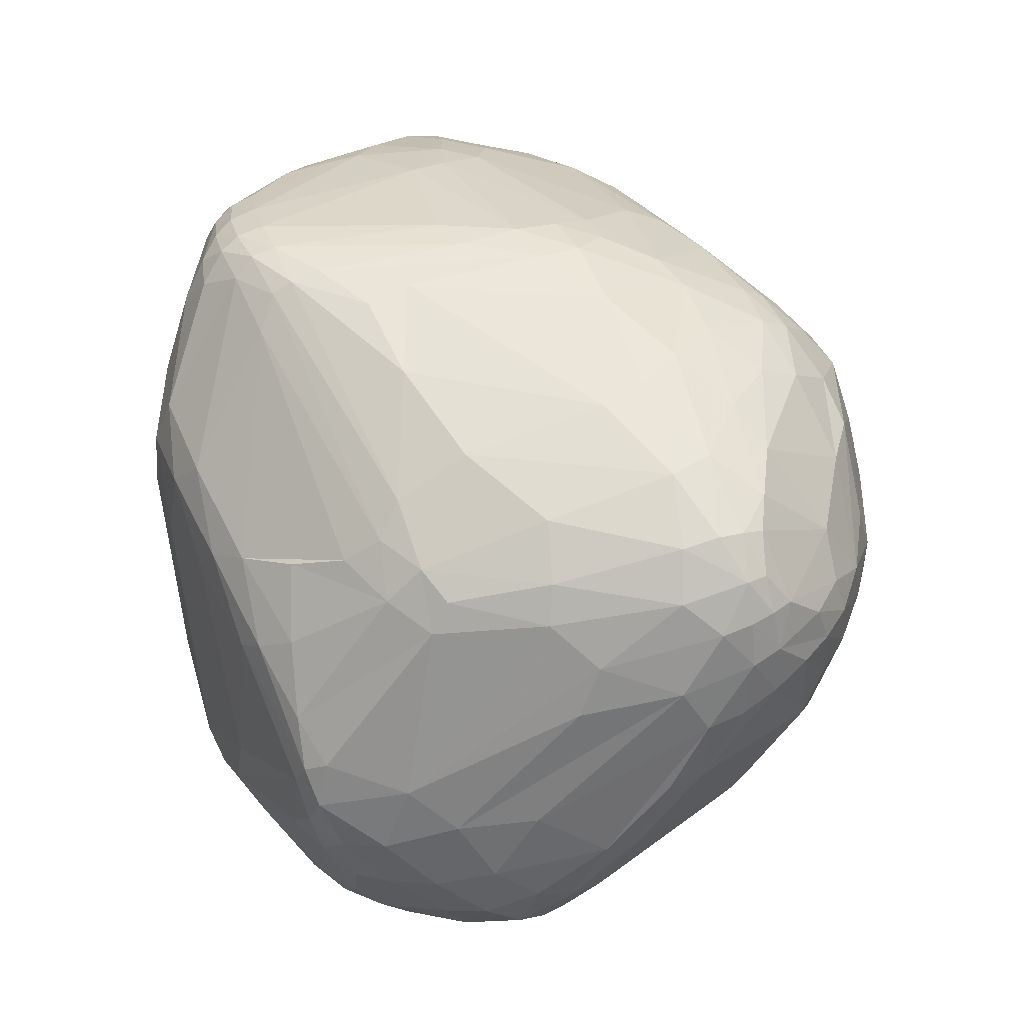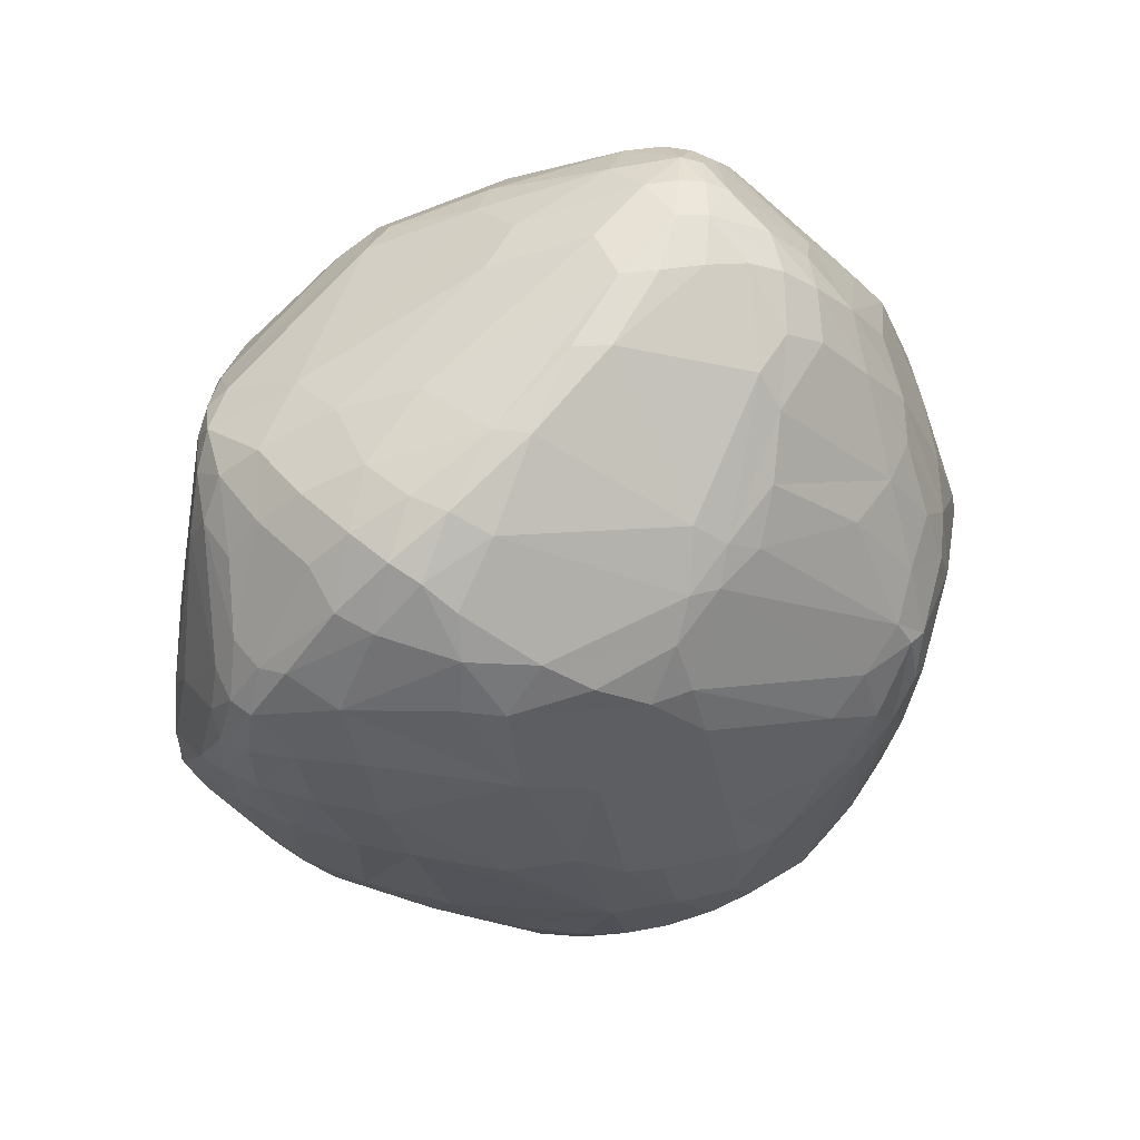
<metadata>
{"format":"obj","ext":"obj","renderer":"f3d","projection":"perspective","resolution":1024,"background":"white","views":[{"elev":51.9,"azim":-113.0,"up":"+Y"},{"elev":-13.8,"azim":-92.5,"up":"+Y"}]}
</metadata>
<code>
v 98.64 98.8 117
v 98.69 108.5 125.6
v 98.99 89.4 112.2
v 98.34 98.31 121.4
v 99.85 117.7 131.1
v 99.85 118.2 135.8
v 99.87 91.39 107.9
v 98.72 108.8 130.3
v 100.8 84.02 105.7
v 100.9 119.3 141
v 101.4 81.76 109.3
v 101.6 125.4 137.7
v 102 87.64 101.3
v 103.2 107.2 147.2
v 105.6 89.85 139.7
v 102.6 95.72 102.8
v 100.3 87.05 117.2
v 102.8 120.2 146.2
v 102.9 104.8 109
v 105.7 79.39 99.63
v 103.1 78.93 113.3
v 102.4 123.2 128.4
v 102.4 125.9 141.7
v 104.1 130.8 138.3
v 104.6 130.9 141.4
v 104.9 112.5 150.6
v 106.6 103.4 99.29
v 104.3 130.2 134.4
v 105.1 120.2 150.4
v 106.4 74.13 113.9
v 105.6 93.13 95.57
v 105.7 77.02 104.1
v 105.7 84.84 96.67
v 108.1 88.39 143.8
v 105.9 125.3 149
v 108.6 82.43 139.4
v 107.7 74.1 122.8
v 107.4 135 138.9
v 107.8 134.5 141.6
v 106.2 120.6 116
v 108.4 112.6 155.3
v 105.9 103.7 149.9
v 108.5 119.4 154.8
v 105.8 130.3 144.4
v 115.2 75.08 90.7
v 109.5 90.82 90.63
v 112.7 137 143.4
v 108.3 133.7 130.5
v 110 99.39 90.34
v 108 126.4 119.4
v 110.3 123.9 154
v 113.2 73.99 93.93
v 111.1 72.04 128.9
v 111.3 77.29 138.2
v 111.3 108.1 94.39
v 116.8 78.76 87.68
v 111.8 69.57 113.8
v 108.4 95.59 149.2
v 112.4 69.19 119
v 112.6 138.1 140.6
v 112.8 138.6 137.3
v 113.2 138.1 132.6
v 110.1 83.68 143.1
v 113.6 97.35 85.71
v 114.1 87.73 87.09
v 114.2 70.09 100.1
v 116.6 103.8 83.88
v 115.1 111.1 161.4
v 113.8 130.6 115
v 115.8 127.8 155
v 110.8 88.64 147.8
v 117.1 137.9 145.7
v 118.5 109.4 85.94
v 117 134.5 116.8
v 119.6 70.43 89.65
v 116.6 73.22 140.5
v 118.1 98.96 82.69
v 115.2 71.22 135.5
v 117 92.58 83.78
v 118.8 93.93 160.3
v 120.2 127.9 101.8
v 114.3 118.8 159.8
v 122.6 110.6 167
v 120.1 107.7 83.44
v 120.9 72.38 87.18
v 121.1 99.91 164.9
v 122.6 92.4 81.69
v 121.6 65.08 102.6
v 121.6 131.3 104.6
v 121.8 76.37 85.26
v 122.2 141.4 135.3
v 124.8 112.8 84.51
v 123 105 167.4
v 123.2 62.98 121.1
v 123.4 141 140.9
v 123.4 66.07 94.7
v 123.5 138.5 118.9
v 123.6 137.9 149.4
v 126.1 127.5 161.8
v 125.5 67.29 89.04
v 126.4 63.07 130.1
v 126.4 133 103
v 121.1 104.2 82.35
v 134.9 77.54 80.32
v 127.9 69.19 85.48
v 126.3 129 98.2
v 128.6 90.7 168.3
v 123 69.65 142.6
v 129 97.75 170.6
v 129.9 84.17 166.7
v 122.2 118.4 164.6
v 138.8 112.4 81.67
v 130.3 140.1 147.8
v 131.5 78.23 162.8
v 131.8 119.3 86.68
v 131.9 60.81 104.5
v 132.2 62.43 96.5
v 126.2 72.46 84.52
v 131.9 126.1 166.3
v 133.6 64.44 89.71
v 133.7 73.25 159.1
v 134.1 129.5 95.43
v 134.9 93.9 173.3
v 135.1 84.35 170.8
v 135.2 66.62 85.43
v 135.3 115.7 83.17
v 146.4 56.49 139.1
v 134.6 142.8 131.4
v 144.6 55.84 119.7
v 136.1 140.1 113.1
v 136.1 137.6 155
v 136.2 143.1 137.5
v 133.3 82.72 168.9
v 136.2 134.1 160.4
v 140.6 62.39 147
v 138.2 68.86 82.3
v 138.2 128.8 166.2
v 138.9 74.59 165.3
v 136.1 107 173.4
v 139.2 125.5 89.79
v 139.3 142.3 143.6
v 134.2 99.55 173.6
v 140 56.56 128.2
v 140.4 79.89 170.5
v 141 78.67 78.64
v 147.4 73.16 78.26
v 142.3 58.74 101.4
v 142.1 57.48 108
v 135.6 136.1 103.6
v 143.1 61.12 93.29
v 143.2 140.5 150.3
v 139.7 115.8 172.5
v 143.4 68.76 160.4
v 143.9 63.73 87.53
v 144.4 81.69 172.2
v 144.4 55.79 134.4
v 150.6 141.9 110.5
v 144.6 75.2 168.2
v 145.3 133.1 163.7
v 145.4 121.7 84.89
v 150.8 104.2 178.2
v 145.3 135.9 159.9
v 138.6 88.81 79.21
v 147.5 128.4 167.8
v 141.2 93.62 175.2
v 153.1 74.01 77.89
v 150.2 118.2 82.02
v 144.4 123.1 171.6
v 148.8 105.7 177.7
v 150.8 59.11 149.5
v 150.8 143.5 139.2
v 132.7 133 99.97
v 152.1 61.62 154.7
v 152.5 70.51 78.75
v 161.2 56.38 101.8
v 152.6 131.8 163.9
v 161.2 59.23 93.87
v 152.5 134.4 160.9
v 153.2 112.9 80.69
v 153.4 62.67 88.11
v 151.7 140.2 151.1
v 156.4 67.97 81.41
v 157.3 52.16 133.5
v 154.7 107.3 178.2
v 146.9 70.73 164.6
v 162.5 143 110.2
v 156.3 112.6 176
v 156.6 100.5 178.1
v 165.3 106.9 79.78
v 151.7 120.9 172.2
v 158.7 77.59 171.8
v 158.9 53.78 142.1
v 155 71.38 78.24
v 171.1 142.1 102.5
v 160.9 53.67 112.8
v 161.2 143.4 134.8
v 161.3 142.9 139.7
v 157.6 139.8 150
v 167.9 137.9 96.75
v 171.1 140.8 99.81
v 157.2 91.83 176.6
v 163.2 143.4 116
v 154.6 126.9 167.5
v 163.5 141 144.2
v 163.6 68.18 81.93
v 162 55.89 149.8
v 164 102.3 177.9
v 164.1 118.8 81.22
v 166.6 96.41 177.2
v 160.1 106.6 178
v 166.7 77.8 79.39
v 168.8 139.4 144.4
v 168 142.5 133.7
v 160.6 123.6 83.86
v 172.2 111.9 172.4
v 175.3 60.99 93.01
v 174.3 58.66 97.44
v 169.5 50.71 130.1
v 170.8 142.8 106.4
v 169.6 54.07 110.5
v 169.7 69.33 82.16
v 169.7 51.71 121.8
v 169.8 50.95 136.1
v 170.6 53.95 147.6
v 167.9 143.1 125.6
v 171.3 68.86 167.1
v 171.4 56.57 152.9
v 171.5 73.34 80.92
v 172.4 52.25 141.8
v 172.4 130.7 157.8
v 173.3 117.2 81.41
v 173.3 142.1 124.2
v 167.9 141.4 139.3
v 173.5 75 171.2
v 173.9 133.1 153.1
v 174 107.8 80.63
v 188.7 100.8 171.8
v 183.6 76.88 170.8
v 178.8 75.66 82.85
v 164.4 131.6 160.6
v 175.2 63.71 88.91
v 173.9 89.49 80.68
v 177.2 139.3 96.55
v 169.9 108.4 175.1
v 178.1 51.69 125
v 177.4 61.57 160.7
v 177.5 56.92 152.8
v 177.9 51.24 130.7
v 177.7 54.86 147.5
v 172.3 124.2 83.81
v 178.2 141.9 102.6
v 178.3 141.2 99.38
v 178.4 103.1 81.91
v 178.9 111.2 82.57
v 185.2 97.57 173.2
v 180.4 62.75 92.59
v 179.9 65.51 88.64
v 175.7 71.16 83.15
v 181.2 135.7 93.02
v 181.6 121.3 86.27
v 182.2 70.08 168.4
v 182.2 57.42 107.4
v 187.4 75.95 86.47
v 182.9 62.13 160.3
v 182.9 58.53 152.7
v 183 65.91 164.8
v 183.1 138.9 96.48
v 186 86.81 84.97
v 183.8 140.1 99.12
v 184 140.4 102.9
v 184 53.54 131.1
v 184.4 61.9 98.63
v 184.5 130.7 91.02
v 184.6 65.54 92.08
v 184.6 53.79 125.6
v 188 63.6 159
v 185.3 78.76 84.94
v 183.7 68 88.7
v 185.7 135.5 94.3
v 185.9 106.8 170.6
v 186.6 85.79 171.7
v 186.6 67.82 165.5
v 187.7 73.72 168.3
v 187.7 61.01 108.4
v 188.1 136.9 97.12
v 188.7 122.4 158.4
v 186.5 64.66 162.3
v 189.1 67.02 98.56
v 189.1 94.16 171.9
v 189.4 80.8 86.86
v 189.5 137.8 99.85
v 189.6 57.48 134.6
v 191.8 71.09 162.8
v 190 82.02 169.6
v 190 137.9 103.6
v 190 75.82 89.31
v 190.3 57.67 128.8
v 191.1 135.4 127.6
v 185.7 107.5 86.43
v 191.2 60.98 121
v 191.6 67.81 159.2
v 192.1 134.1 132.5
v 192.2 90.68 169.9
v 189.3 91.82 87.34
v 194.5 77.41 163.8
v 192.5 82.13 90.74
v 187.9 115.7 164.3
v 193.2 124.1 153.8
v 193.4 97.84 169.6
v 193.4 131.9 138.4
v 193.8 133.7 98.73
v 194 104.8 167.2
v 194.1 91.81 92.12
v 194.6 77.18 99.88
v 195.1 62.76 134.2
v 195.3 66.9 147.6
v 195.5 134.3 101.9
v 196.5 122.7 96.56
v 196.1 129 97.73
v 196.5 134.3 105.7
v 197.7 84.94 163.6
v 197.1 87.03 98.56
v 198.2 130.8 134.4
v 198.4 111.5 161.1
v 198.9 127.7 141.7
v 199.4 72.62 125.7
v 198.6 67.71 135.4
v 204.9 87.52 155.2
v 201 124.6 101.6
v 200.1 117.4 155.8
v 200.6 72.61 144.3
v 196.6 94.33 166.8
v 201.3 131.2 122.6
v 201.4 106.3 160.8
v 204.2 117.6 107.4
v 202.1 81.8 118.8
v 199.6 129.8 102.1
v 202.7 89.11 159
v 203.1 89.81 112.8
v 203.8 119.1 150.8
v 204.5 126.3 137.1
v 204.5 124.6 108.4
v 201.9 131 112
v 209.9 89.35 142.5
v 207.8 113.8 151.6
v 205.8 127.7 127.1
v 205.9 85.23 151.1
v 206 82.34 146.5
v 207.8 95.21 153.3
v 206.5 106.8 154.9
v 206.8 120.4 144.7
v 206.9 84.93 134.2
v 208.7 118.1 117.8
v 206.7 126.7 116.5
v 208.2 123.5 117.3
v 208.4 91.57 151.5
v 209.6 113.9 148.7
v 209.7 122.2 138.1
v 210.8 122.7 133.9
v 210 91.63 147.1
v 212.3 120.7 132
v 211.5 112.3 146
v 210.3 111.3 149.7
v 210.1 96.26 149.6
v 212 116.8 141.8
v 212.1 111.2 127.4
v 212.4 117.9 128.2
v 212.5 96.94 138.3
v 212.7 119.3 137
v 212.8 97.78 143.1
v 213.4 110.7 143
v 213.5 104.4 134
v 214.4 104.6 139.7
v 214.1 116.1 135.8
v 213.8 115.1 139.7
v 214.5 111.2 135.3
g foo
f 106 140 115
f 140 106 122
f 17 3 11
f 9 3 7
f 11 9 32
f 11 3 9
f 30 37 21
f 218 245 248
f 222 218 183
f 245 218 222
f 28 22 12
f 50 28 48
f 22 28 50
f 107 110 124
f 144 124 133
f 133 124 110
f 133 110 114
f 36 17 37
f 37 17 21
f 144 155 124
f 80 110 107
f 71 80 58
f 110 80 71
f 68 83 82
f 82 83 111
f 97 102 74
f 74 48 62
f 62 91 97
f 62 97 74
f 26 29 18
f 35 23 29
f 23 18 29
f 28 38 48
f 40 22 50
f 128 157 130
f 130 91 128
f 206 227 246
f 247 246 227
f 67 73 84
f 67 55 73
f 49 67 64
f 55 49 27
f 55 67 49
f 200 149 194
f 200 172 149
f 168 169 184
f 188 184 161
f 161 184 169
f 330 308 286
f 235 230 308
f 240 286 230
f 230 286 308
f 223 218 248
f 183 223 192
f 218 223 183
f 167 112 126
f 126 115 160
f 160 214 167
f 160 167 126
f 333 346 343
f 343 346 354
f 269 270 291
f 251 269 252
f 251 270 269
f 346 333 323
f 203 176 164
f 178 159 176
f 137 164 159
f 159 164 176
f 341 359 323
f 358 341 351
f 359 341 358
f 283 294 238
f 303 281 294
f 294 281 238
f 207 237 210
f 210 237 244
f 229 248 249
f 223 229 192
f 223 248 229
f 104 90 87
f 193 166 211
f 146 118 104
f 136 146 174
f 118 136 105
f 118 146 136
f 17 11 21
f 30 11 32
f 21 11 30
f 20 45 52
f 45 20 33
f 85 118 105
f 90 85 56
f 90 118 85
f 75 85 105
f 45 75 52
f 85 45 56
f 85 75 45
f 75 105 100
f 100 96 75
f 56 45 33
f 90 56 79
f 79 87 90
f 46 64 65
f 56 33 46
f 65 56 46
f 79 65 64
f 65 79 56
f 77 103 87
f 79 64 77
f 77 87 79
f 49 64 46
f 46 33 31
f 31 27 49
f 46 31 49
f 145 87 103
f 145 104 87
f 118 90 104
f 136 174 154
f 125 105 136
f 154 125 136
f 100 105 125
f 125 154 120
f 120 96 100
f 125 120 100
f 145 103 163
f 163 166 145
f 174 166 193
f 146 166 174
f 145 146 104
f 146 145 166
f 117 150 147
f 120 117 96
f 150 120 154
f 117 120 150
f 59 37 30
f 59 94 101
f 57 59 30
f 57 94 59
f 52 66 32
f 66 75 96
f 66 52 75
f 37 54 36
f 54 53 78
f 37 53 54
f 31 16 27
f 13 31 33
f 16 13 7
f 13 16 31
f 52 32 20
f 13 33 20
f 20 32 9
f 9 7 13
f 13 20 9
f 101 78 59
f 37 59 53
f 78 53 59
f 116 147 148
f 129 94 116
f 148 129 116
f 116 117 147
f 88 116 94
f 117 88 96
f 88 117 116
f 88 66 96
f 66 88 94
f 66 94 57
f 30 32 66
f 66 57 30
f 76 54 78
f 63 54 76
f 36 54 63
f 185 158 138
f 144 133 158
f 114 138 133
f 138 158 133
f 192 127 156
f 101 156 127
f 156 183 192
f 143 156 101
f 143 183 156
f 76 121 114
f 138 153 185
f 121 138 114
f 153 121 135
f 138 121 153
f 108 78 101
f 127 108 101
f 127 135 108
f 135 121 108
f 78 108 76
f 108 121 76
f 42 14 34
f 14 42 26
f 76 114 63
f 63 114 110
f 63 71 34
f 58 34 71
f 71 63 110
f 86 80 107
f 80 86 58
f 107 124 123
f 155 165 124
f 142 123 165
f 165 123 124
f 107 123 109
f 142 109 123
f 162 159 178
f 134 162 131
f 159 134 137
f 159 162 134
f 63 34 36
f 34 15 36
f 58 42 34
f 14 15 34
f 15 14 8
f 8 4 15
f 36 15 17
f 15 4 17
f 4 2 1
f 1 7 3
f 4 3 17
f 4 1 3
f 169 139 142
f 82 111 119
f 139 83 142
f 152 139 169
f 119 168 137
f 168 119 152
f 68 93 83
f 142 83 93
f 109 86 107
f 93 109 142
f 86 93 68
f 86 109 93
f 68 41 86
f 26 42 41
f 58 86 42
f 86 41 42
f 68 43 41
f 35 29 43
f 26 41 29
f 43 29 41
f 139 111 83
f 111 152 119
f 111 139 152
f 99 119 137
f 119 99 82
f 70 51 82
f 51 44 35
f 51 70 44
f 43 51 35
f 82 43 68
f 82 51 43
f 70 99 98
f 137 134 99
f 131 98 134
f 98 99 134
f 82 99 70
f 162 151 131
f 181 162 178
f 151 162 181
f 176 240 178
f 240 176 203
f 197 233 213
f 204 197 181
f 233 204 212
f 197 204 233
f 19 27 16
f 16 7 1
f 1 19 16
f 61 62 38
f 95 91 61
f 91 62 61
f 178 240 198
f 23 12 10
f 8 10 6
f 10 12 6
f 106 115 92
f 92 73 81
f 92 81 106
f 89 81 69
f 102 106 81
f 81 89 102
f 98 72 70
f 39 44 47
f 70 47 44
f 25 44 39
f 44 23 35
f 23 44 25
f 60 38 39
f 61 60 95
f 61 38 60
f 26 18 14
f 23 10 18
f 8 14 10
f 18 10 14
f 25 24 23
f 38 25 39
f 24 25 38
f 70 72 47
f 95 72 113
f 131 113 98
f 72 98 113
f 47 60 39
f 60 72 95
f 72 60 47
f 181 141 151
f 95 113 141
f 131 151 113
f 141 113 151
f 23 24 12
f 28 24 38
f 28 12 24
f 48 38 62
f 74 69 48
f 89 74 102
f 69 74 89
f 50 48 69
f 5 22 19
f 1 2 5
f 19 1 5
f 77 64 67
f 67 84 103
f 103 77 67
f 22 5 12
f 40 55 27
f 55 40 50
f 81 73 55
f 55 50 69
f 69 81 55
f 6 12 5
f 5 2 8
f 5 8 6
f 2 4 8
f 219 225 251
f 27 19 22
f 40 27 22
f 92 84 73
f 304 299 318
f 299 304 268
f 268 253 254
f 254 260 299
f 268 254 299
f 112 163 103
f 112 179 163
f 103 84 112
f 126 112 84
f 92 115 126
f 126 84 92
f 97 130 102
f 130 97 91
f 343 337 320
f 102 172 106
f 172 102 149
f 122 106 172
f 219 196 225
f 202 196 219
f 285 291 311
f 311 319 279
f 311 279 285
f 171 202 132
f 141 132 95
f 171 141 181
f 141 171 132
f 200 194 252
f 214 243 250
f 160 122 199
f 199 243 214
f 199 214 160
f 149 157 194
f 130 149 102
f 149 130 157
f 186 194 157
f 172 200 199
f 199 122 172
f 189 166 163
f 163 179 189
f 140 160 115
f 160 140 122
f 205 241 180
f 179 208 189
f 167 179 112
f 208 167 214
f 179 167 208
f 359 361 354
f 299 260 319
f 319 318 299
f 208 214 250
f 250 260 231
f 231 189 208
f 250 231 208
f 295 291 270
f 219 194 186
f 186 202 219
f 254 231 260
f 236 254 253
f 231 236 189
f 236 231 254
f 242 236 253
f 250 243 259
f 259 279 273
f 273 260 250
f 250 259 273
f 361 367 355
f 355 337 354
f 361 355 354
f 353 355 367
f 342 353 335
f 355 342 337
f 342 355 353
f 343 354 337
f 243 200 252
f 199 200 243
f 213 302 298
f 329 318 319
f 259 267 279
f 267 243 252
f 243 267 259
f 269 291 285
f 285 279 267
f 267 252 269
f 285 267 269
f 273 319 260
f 319 273 279
f 317 311 291
f 311 337 319
f 311 317 337
f 194 251 252
f 194 219 251
f 329 319 337
f 342 335 329
f 342 329 337
f 295 317 291
f 317 320 337
f 317 295 320
f 333 320 295
f 343 320 333
f 295 298 333
f 323 333 298
f 235 325 310
f 323 359 346
f 346 359 354
f 310 323 302
f 302 323 298
f 325 323 310
f 341 325 351
f 341 323 325
f 95 132 91
f 128 132 202
f 128 91 132
f 186 157 202
f 128 202 157
f 178 198 181
f 225 232 251
f 232 225 213
f 232 270 251
f 298 232 213
f 270 298 295
f 270 232 298
f 213 225 196
f 202 171 196
f 181 197 171
f 213 196 197
f 196 171 197
f 230 235 198
f 240 230 198
f 310 212 235
f 212 302 213
f 212 310 302
f 330 307 324
f 312 324 280
f 280 324 307
f 198 204 181
f 204 198 212
f 152 169 168
f 233 212 213
f 198 235 212
f 280 307 244
f 325 340 351
f 308 325 235
f 340 308 330
f 308 340 325
f 330 286 307
f 240 307 286
f 312 334 324
f 350 345 334
f 330 324 345
f 334 345 324
f 237 280 244
f 280 237 312
f 209 255 207
f 281 209 238
f 209 281 255
f 349 363 350
f 363 349 364
f 215 307 240
f 307 215 244
f 364 373 363
f 370 364 360
f 373 364 370
f 209 201 238
f 201 209 188
f 168 184 187
f 188 210 184
f 244 187 210
f 210 187 184
f 203 164 190
f 137 168 164
f 164 168 190
f 190 187 244
f 187 190 168
f 240 203 215
f 244 215 190
f 190 215 203
f 209 207 188
f 207 210 188
f 353 367 366
f 366 372 353
f 372 376 373
f 376 366 367
f 366 376 372
f 359 358 369
f 351 365 358
f 375 369 365
f 365 369 358
f 374 367 361
f 369 361 359
f 374 369 375
f 361 369 374
f 376 375 373
f 376 367 374
f 376 374 375
f 340 357 351
f 345 340 330
f 357 345 363
f 340 345 357
f 350 363 345
f 363 373 371
f 375 371 373
f 258 263 278
f 357 362 351
f 362 357 363
f 375 365 371
f 351 362 365
f 363 371 362
f 371 365 362
f 347 328 293
f 321 305 328
f 328 305 293
f 356 347 360
f 328 356 349
f 347 356 328
f 364 356 360
f 364 349 356
f 372 373 368
f 360 344 370
f 368 344 352
f 370 368 373
f 368 370 344
f 321 338 303
f 338 332 303
f 247 249 265
f 350 334 332
f 188 161 165
f 142 165 161
f 165 201 188
f 201 165 155
f 161 169 142
f 309 334 312
f 332 309 303
f 309 332 334
f 349 350 332
f 207 255 237
f 312 237 309
f 255 289 237
f 303 309 289
f 237 289 309
f 332 338 349
f 328 338 321
f 338 328 349
f 305 294 283
f 303 305 321
f 294 305 303
f 303 289 281
f 255 281 289
f 264 266 246
f 226 246 266
f 287 266 264
f 282 293 283
f 293 282 287
f 226 266 261
f 287 282 266
f 283 261 282
f 266 282 261
f 276 287 264
f 247 265 264
f 276 264 265
f 201 234 238
f 191 201 155
f 234 191 226
f 201 191 234
f 191 158 226
f 158 155 144
f 155 158 191
f 226 158 185
f 287 301 293
f 301 287 276
f 261 234 226
f 238 261 283
f 238 234 261
f 293 301 347
f 283 293 305
f 247 264 246
f 135 173 153
f 206 185 173
f 153 173 185
f 246 185 206
f 185 246 226
f 170 173 135
f 206 170 192
f 206 173 170
f 192 170 127
f 170 135 127
f 101 94 143
f 143 129 183
f 129 143 94
f 248 271 249
f 192 229 224
f 247 224 249
f 229 249 224
f 224 206 192
f 227 224 247
f 227 206 224
f 331 316 315
f 276 292 316
f 315 316 292
f 348 344 360
f 344 348 331
f 265 292 276
f 271 265 249
f 265 271 292
f 347 301 348
f 276 316 301
f 331 348 316
f 316 348 301
f 360 347 348
f 344 327 352
f 331 327 344
f 315 327 331
f 263 258 239
f 239 277 263
f 256 216 241
f 216 256 217
f 274 257 278
f 256 274 272
f 257 256 241
f 256 257 274
f 268 277 253
f 271 248 275
f 275 300 297
f 271 297 292
f 271 275 297
f 245 275 248
f 297 300 327
f 297 315 292
f 297 327 315
f 313 306 304
f 306 322 314
f 306 313 322
f 322 353 372
f 335 353 322
f 180 177 154
f 150 154 177
f 175 147 150
f 177 175 150
f 148 195 183
f 175 148 147
f 195 148 175
f 236 211 166
f 189 236 166
f 148 183 129
f 288 300 284
f 284 272 288
f 220 245 222
f 222 183 195
f 195 175 220
f 195 220 222
f 216 177 180
f 177 217 175
f 177 216 217
f 220 175 217
f 217 245 220
f 193 211 228
f 228 258 221
f 221 205 193
f 228 221 193
f 253 277 242
f 262 245 217
f 256 272 262
f 217 256 262
f 154 174 182
f 182 180 154
f 193 205 182
f 193 182 174
f 205 180 182
f 278 263 296
f 313 304 318
f 327 326 352
f 326 327 300
f 257 258 278
f 221 257 241
f 257 221 258
f 313 335 322
f 329 313 318
f 313 329 335
f 221 241 205
f 262 275 245
f 284 262 272
f 275 284 300
f 275 262 284
f 290 304 306
f 306 314 296
f 296 263 290
f 306 296 290
f 239 242 277
f 242 239 211
f 239 258 228
f 228 211 239
f 290 268 304
f 277 290 263
f 268 290 277
f 236 242 211
f 368 339 372
f 336 368 352
f 339 336 314
f 339 368 336
f 326 336 352
f 288 326 300
f 336 288 314
f 336 326 288
f 322 372 339
f 339 314 322
f 241 216 180
f 296 314 288
f 288 272 274
f 274 278 296
f 296 288 274
g

</code>
